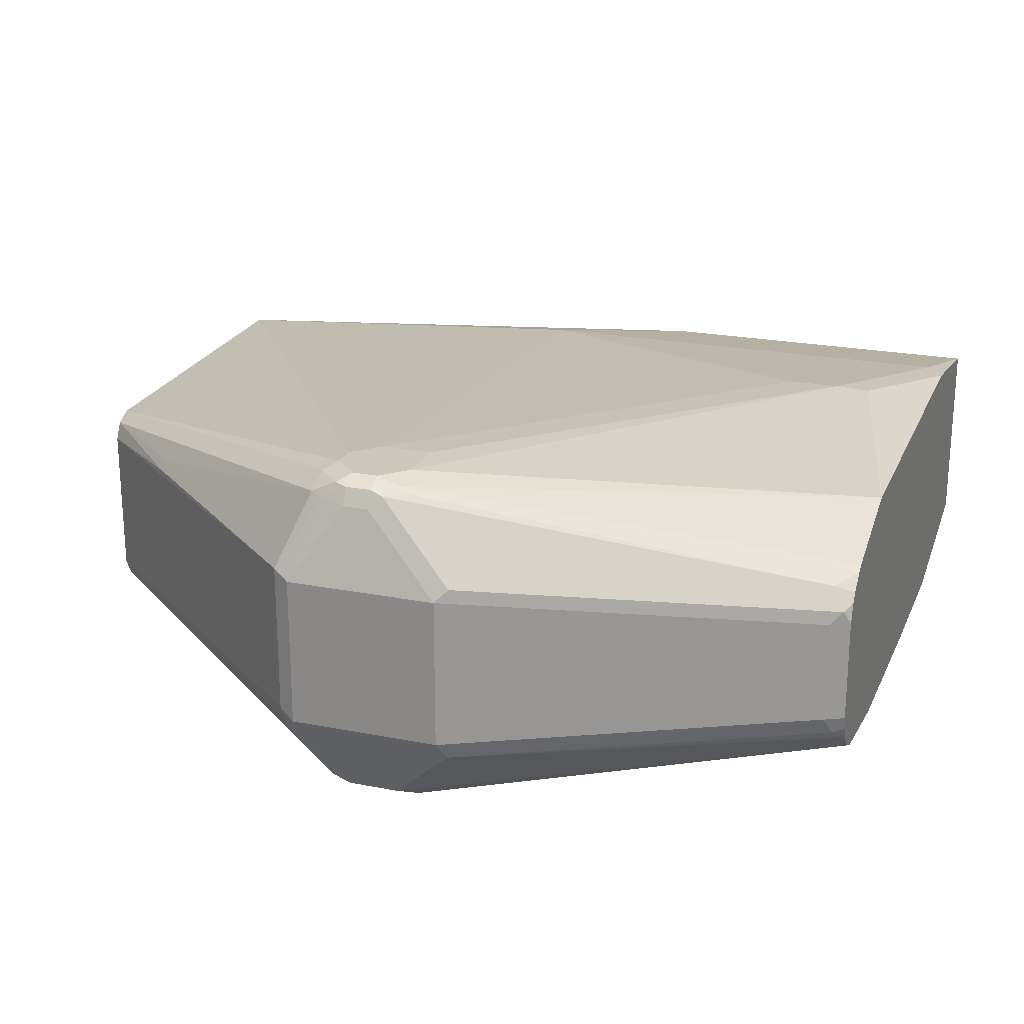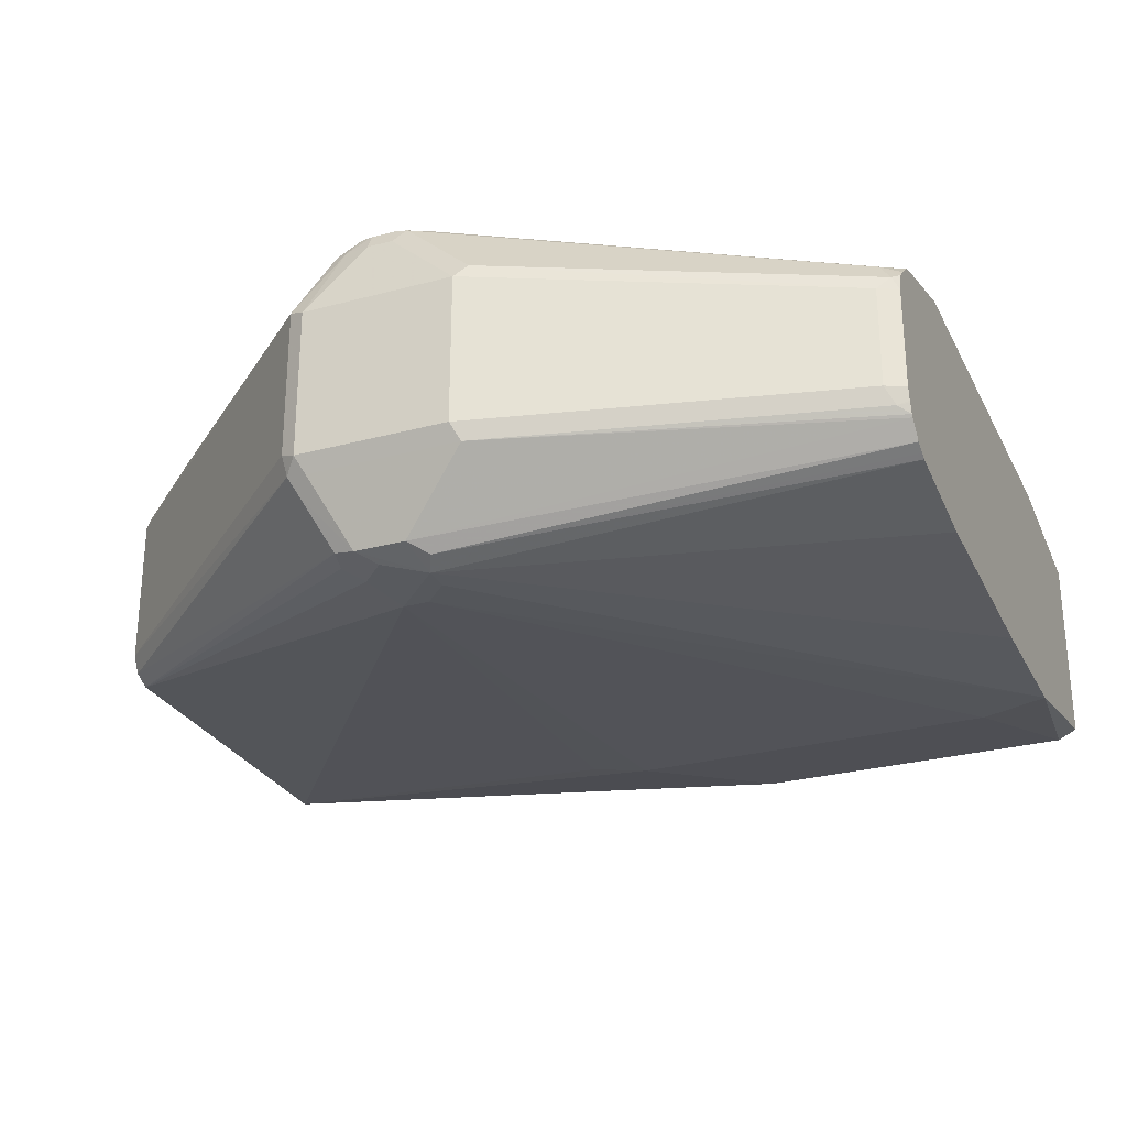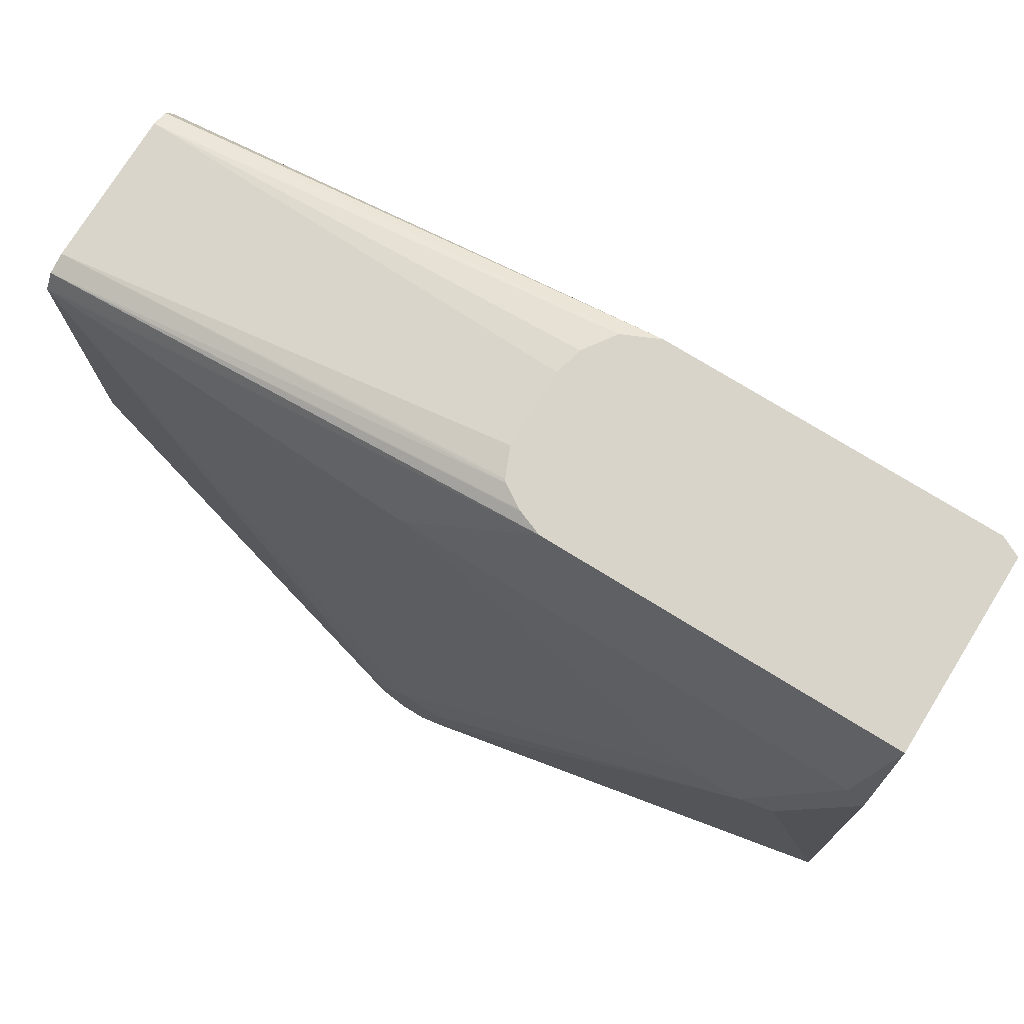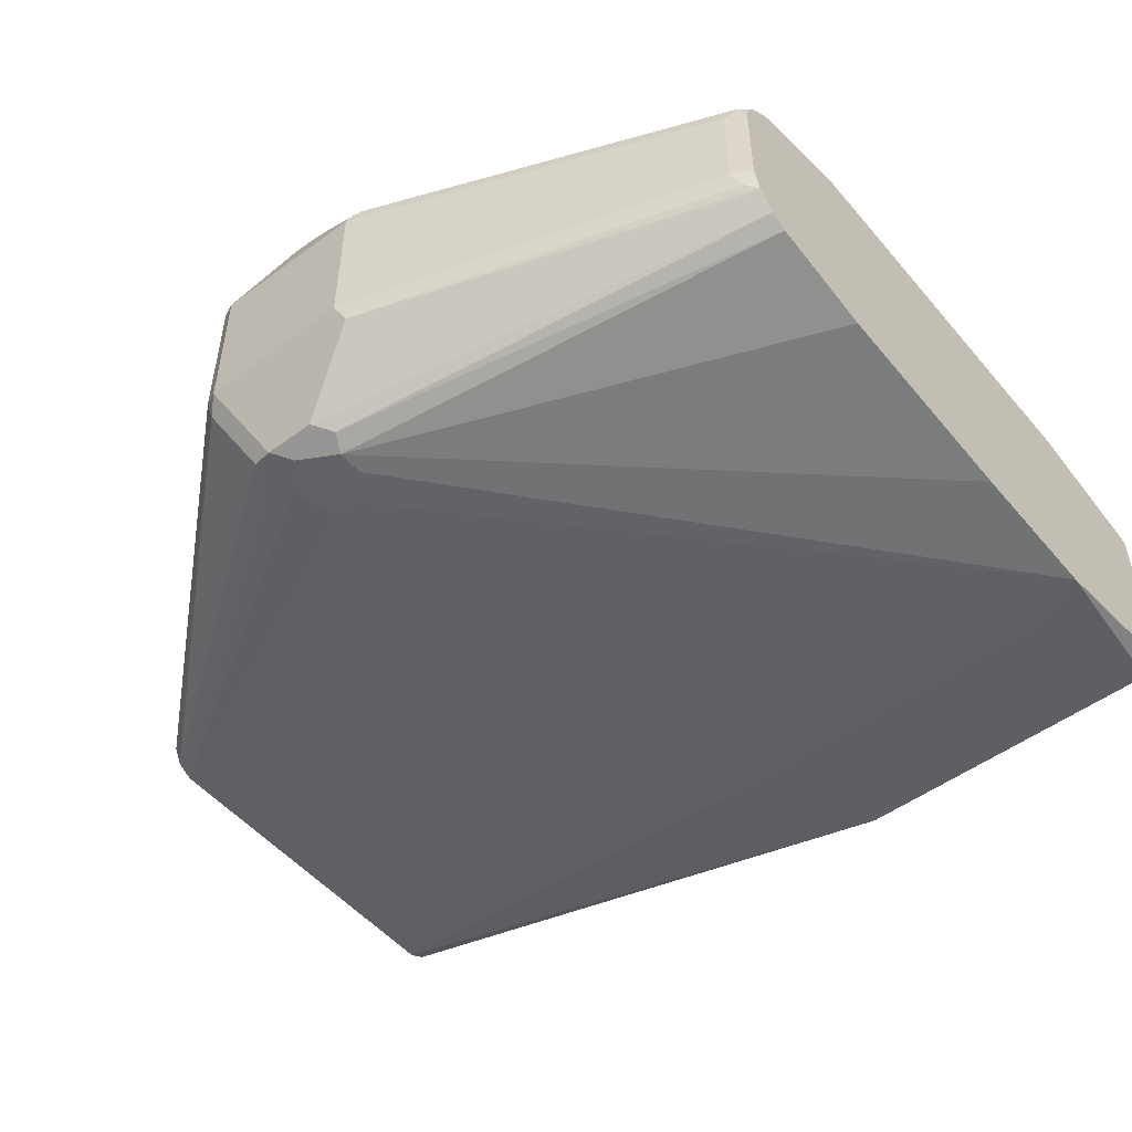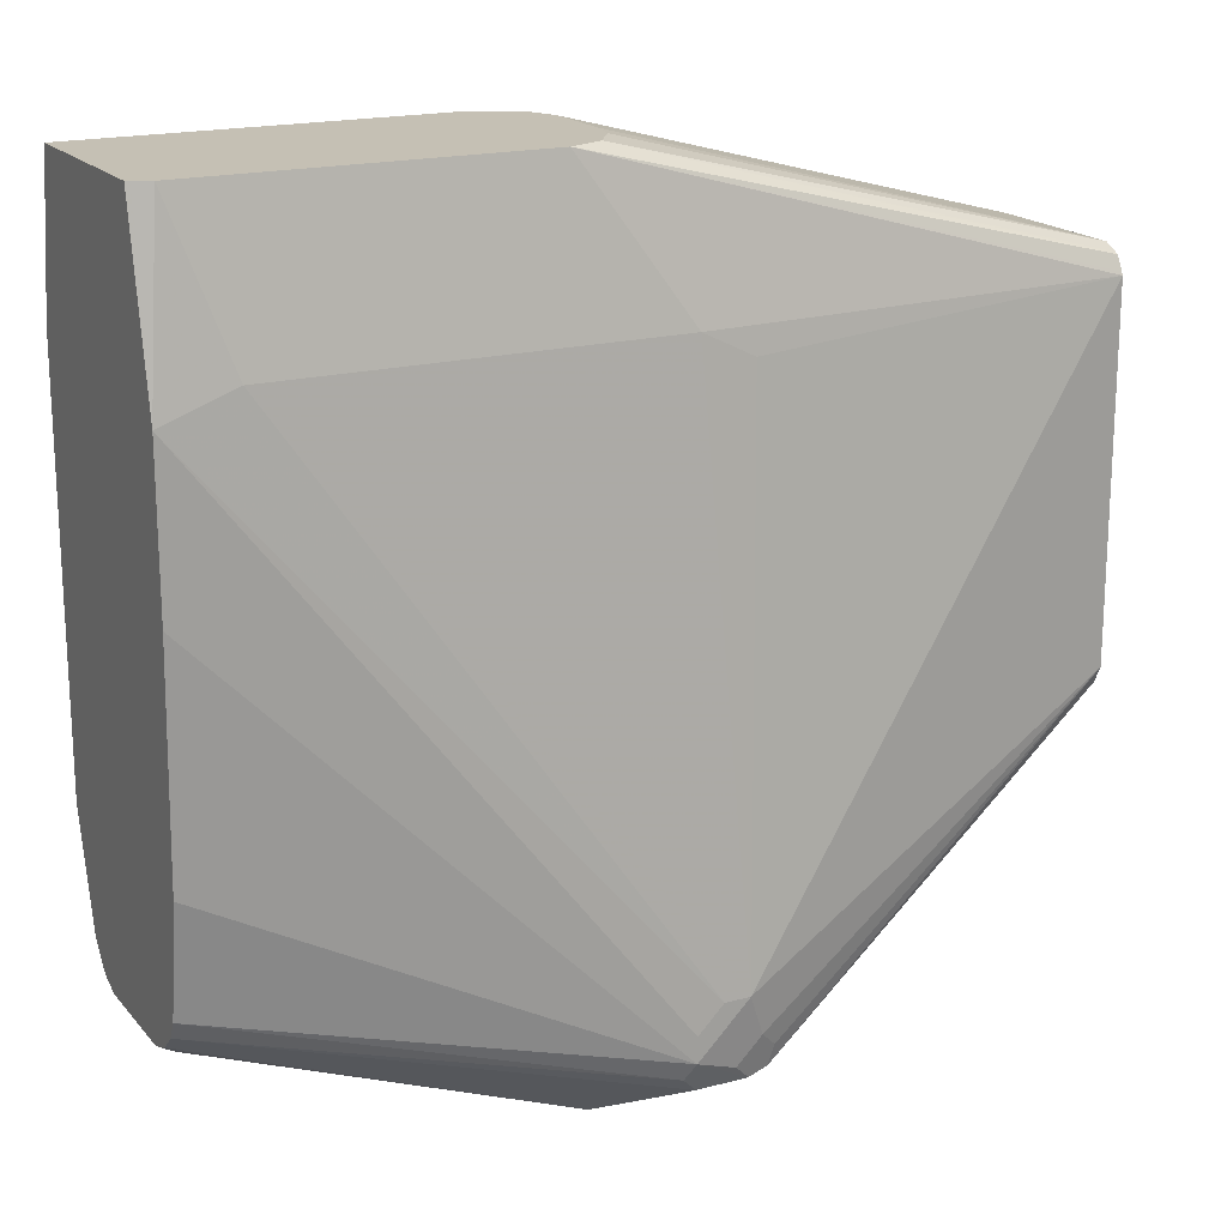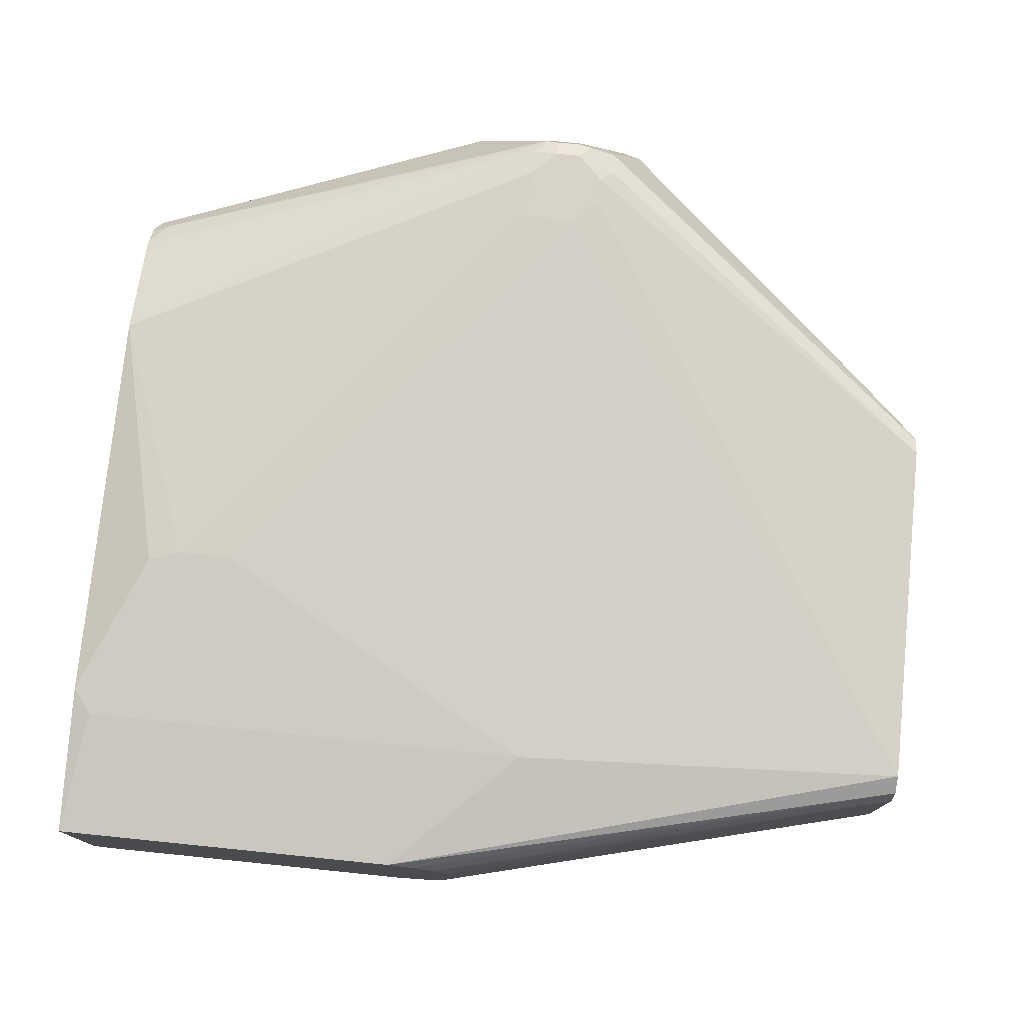
<metadata>
{"format":"obj","ext":"obj","renderer":"f3d","projection":"perspective","resolution":1024,"background":"white","views":[{"elev":22.2,"azim":-161.1,"up":"+Y"},{"elev":-27.7,"azim":-157.6,"up":"+Y"},{"elev":74.8,"azim":-148.3,"up":"+Z"},{"elev":-50.9,"azim":-141.2,"up":"+Y"},{"elev":18.3,"azim":-27.4,"up":"+Z"},{"elev":76.6,"azim":5.8,"up":"+Y"}]}
</metadata>
<code>
v 0.04331 0.03066 -0.08305
v 0.05113 0.04089 -0.1329
v 0.04331 0.04089 -0.1432
v 0.04331 -0.0472 -0.08305
v 0.184 0.03066 -0.08305
v 0.0818 0.05112 -0.2045
v 0.2351 0.04089 -0.1329
v 0.0685 0.04907 -0.2004
v 0.04331 0.04089 -0.3067
v 0.04331 -0.06134 -0.1534
v 0.04344 -0.04727 -0.08305
v 0.1938 0.02688 -0.08305
v 0.3969 0.02825 -0.1353
v 0.3969 0.03163 -0.1404
v 0.3969 0.03276 -0.1421
v 0.1023 0.05112 -0.2045
v 0.2147 0.06134 -0.3681
v 0.2147 0.06134 -0.3885
v 0.2351 0.06134 -0.3681
v 0.04331 0.02871 -0.3486
v 0.2147 0.05878 -0.4
v 0.07159 -0.06134 -0.1432
v 0.05113 -0.05111 -0.08305
v 0.04514 -0.04812 -0.08305
v 0.04331 -0.06134 -0.2147
v 0.2147 -0.08179 -0.3783
v 0.2249 -0.08179 -0.3681
v 0.1947 0.02647 -0.08305
v 0.3969 0.02045 -0.1329
v 0.2033 0.02106 -0.08305
v 0.3969 0.03066 -0.2863
v 0.2453 0.06134 -0.3885
v 0.2453 0.06134 -0.3783
v 0.2249 0.06134 -0.3987
v 0.04331 0.02791 -0.3502
v 0.2249 0.05793 -0.4055
v 0.2198 0.05623 -0.4064
v 0.2096 0.05623 -0.4013
v 0.04331 0.02691 -0.3519
v 0.2249 -0.06134 -0.1432
v 0.184 -0.05111 -0.08305
v 0.04331 -0.05793 -0.3033
v 0.2147 -0.08179 -0.3885
v 0.2351 -0.08179 -0.3681
v 0.209 0.008957 -0.08305
v 0.3969 -0.04089 -0.1329
v 0.2041 0.02003 -0.08305
v 0.2045 0.01919 -0.08305
v 0.3969 0.02726 -0.2931
v 0.2505 0.05878 -0.3936
v 0.2351 0.06134 -0.3987
v 0.2351 0.05793 -0.4055
v 0.2351 0.05112 -0.409
v 0.2249 0.05112 -0.409
v 0.1892 0.02556 -0.4166
v 0.05113 0.02385 -0.3612
v 0.04331 0.02124 -0.3586
v 0.2453 -0.06134 -0.1534
v 0.3969 -0.05111 -0.1432
v 0.1981 -0.04473 -0.08305
v 0.3969 -0.05051 -0.1419
v 0.3969 -0.0477 -0.1363
v 0.04331 -0.05111 -0.3476
v 0.2113 -0.07837 -0.3953
v 0.2181 -0.07497 -0.4021
v 0.2386 -0.07497 -0.4021
v 0.2317 -0.07837 -0.3953
v 0.242 -0.07837 -0.3851
v 0.3969 -0.05111 -0.2863
v 0.209 -0.0217 -0.08305
v 0.3969 -0.04648 -0.1357
v 0.2064 -0.0326 -0.08305
v 0.3969 0.02045 -0.2965
v 0.3544 0.02385 -0.334
v 0.3527 0.02811 -0.3323
v 0.2505 0.05367 -0.4038
v 0.2403 0.05878 -0.4038
v 0.2453 0.05239 -0.4064
v 0.2556 0.02045 -0.4192
v 0.1943 0.02045 -0.4192
v 0.05113 0.01022 -0.3681
v 0.04604 0.01533 -0.3655
v 0.04331 0.01804 -0.3614
v 0.04331 -0.0499 -0.35
v 0.04331 -0.0477 -0.3544
v 0.04331 -0.0412 -0.3605
v 0.1909 -0.0477 -0.4158
v 0.2403 -0.07668 -0.3936
v 0.2522 -0.0477 -0.4158
v 0.2573 -0.05282 -0.4107
v 0.2471 -0.07326 -0.4004
v 0.2488 -0.07497 -0.3919
v 0.3969 -0.04929 -0.2899
v 0.3969 -0.04089 -0.2965
v 0.2624 0.02385 -0.4158
v 0.2607 0.02811 -0.4141
v 0.2556 -0.04089 -0.4192
v 0.1943 -0.04089 -0.4192
v 0.05113 -0.03067 -0.3681
v 0.04331 0.01022 -0.3641
v 0.04331 -0.04019 -0.3612
v 0.04774 -0.03748 -0.3646
v 0.2607 -0.04601 -0.4141
v 0.3969 -0.0477 -0.2931
v 0.2624 -0.03748 -0.4158
v 0.04331 -0.03565 -0.3629
v 0.04331 -0.03067 -0.3641
v 0.04331 -0.03637 -0.3627
f 51 77 52
f 50 77 51
f 50 76 77
f 49 76 50
f 46 70 72
f 49 74 75
f 49 73 74
f 46 60 71
f 46 72 60
f 49 75 76
f 52 77 78
f 55 80 81
f 53 78 79
f 53 79 80
f 53 80 54
f 54 80 55
f 63 84 64
f 55 81 82
f 55 82 56
f 56 82 83
f 56 83 57
f 44 59 58
f 60 62 71
f 52 78 53
f 44 69 59
f 39 56 57
f 43 63 64
f 32 50 51
f 64 84 85
f 34 51 52
f 34 52 36
f 36 52 37
f 37 52 53
f 37 53 54
f 37 54 55
f 37 55 56
f 37 56 38
f 38 56 39
f 40 44 58
f 40 58 59
f 40 59 41
f 41 59 61
f 41 61 62
f 41 62 60
f 42 63 43
f 43 64 65
f 43 65 66
f 43 66 67
f 43 67 68
f 43 68 44
f 44 68 69
f 64 85 65
f 82 100 83
f 65 86 87
f 80 99 81
f 81 99 107
f 81 107 100
f 81 100 82
f 86 101 87
f 87 101 102
f 87 102 99
f 87 99 98
f 87 98 97
f 87 97 89
f 89 97 103
f 89 103 90
f 90 103 91
f 91 103 104
f 91 104 93
f 94 104 103
f 94 103 105
f 97 105 103
f 99 102 106
f 99 106 107
f 101 108 102
f 102 108 106
f 31 50 32
f 80 98 99
f 65 85 86
f 79 98 80
f 79 105 97
f 65 87 89
f 65 89 66
f 66 88 67
f 66 89 90
f 66 90 91
f 66 91 92
f 66 92 88
f 67 88 68
f 68 92 69
f 68 88 92
f 69 92 91
f 69 91 93
f 73 94 105
f 73 105 95
f 73 95 74
f 74 95 96
f 74 96 75
f 75 96 76
f 76 96 95
f 76 95 78
f 76 78 77
f 78 95 79
f 79 95 105
f 79 97 98
f 31 49 50
f 29 70 46
f 29 47 48
f 1 70 45
f 1 45 48
f 1 48 47
f 1 47 30
f 1 30 28
f 1 28 12
f 1 12 5
f 1 5 7
f 1 7 2
f 2 6 3
f 2 7 16
f 2 16 6
f 3 6 8
f 3 8 9
f 4 10 11
f 5 12 13
f 5 13 14
f 5 14 15
f 5 15 7
f 6 9 8
f 6 16 19
f 6 19 17
f 6 17 18
f 1 72 70
f 6 18 9
f 1 60 72
f 1 23 41
f 29 48 45
f 1 2 3
f 1 3 9
f 1 20 35
f 1 35 39
f 1 39 57
f 1 57 83
f 1 83 100
f 1 100 107
f 1 107 106
f 1 106 108
f 1 108 101
f 1 101 86
f 1 86 85
f 1 85 84
f 1 84 63
f 1 63 42
f 1 42 25
f 1 25 10
f 1 10 4
f 1 4 11
f 1 11 24
f 1 24 23
f 1 41 60
f 7 15 19
f 1 9 20
f 9 18 21
f 15 33 19
f 17 19 33
f 17 33 32
f 17 32 51
f 17 51 34
f 17 34 18
f 18 34 21
f 20 21 35
f 21 34 36
f 21 36 37
f 15 32 33
f 21 37 38
f 21 39 35
f 22 27 44
f 22 44 40
f 22 40 41
f 22 41 23
f 25 42 43
f 26 43 44
f 26 44 27
f 29 30 47
f 7 19 16
f 21 38 39
f 15 31 32
f 29 45 70
f 13 28 30
f 13 30 29
f 10 22 23
f 9 21 20
f 10 23 24
f 10 24 11
f 10 25 43
f 10 43 26
f 10 26 27
f 12 28 13
f 13 29 46
f 13 46 71
f 10 27 22
f 13 62 61
f 13 15 14
f 13 31 15
f 13 71 62
f 13 73 49
f 13 94 73
f 13 49 31
f 13 93 104
f 13 69 93
f 13 59 69
f 13 61 59
f 13 104 94

</code>
